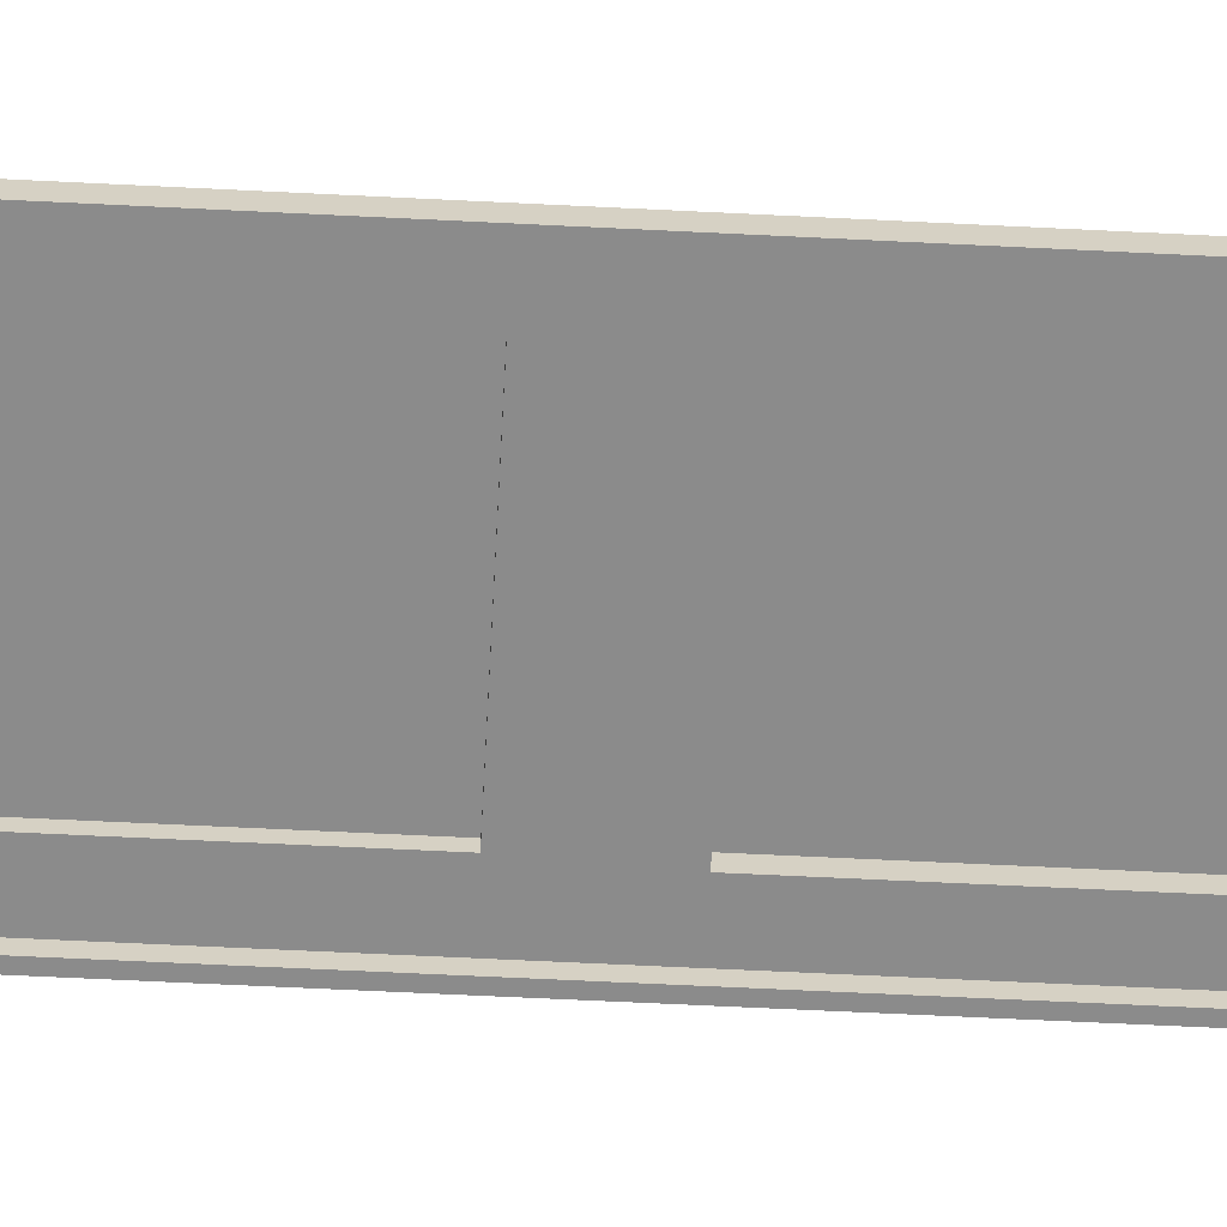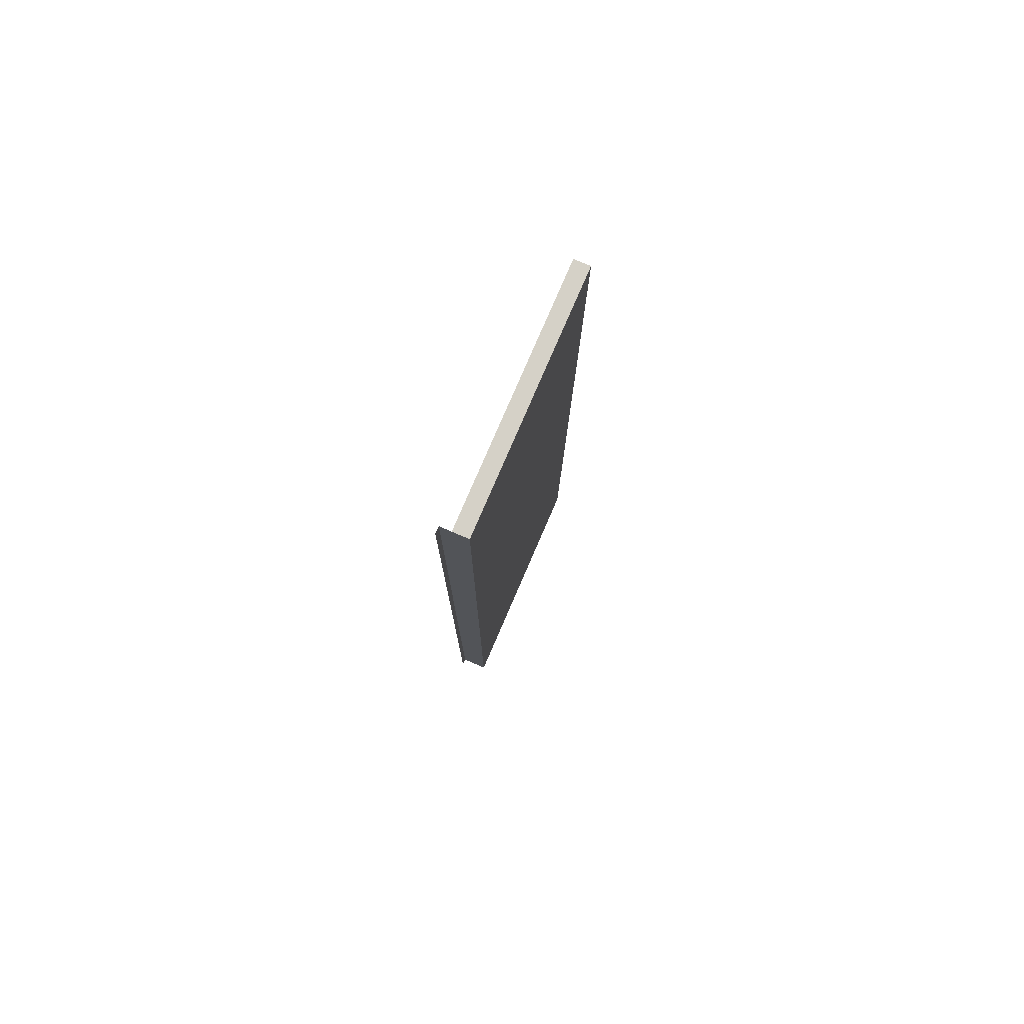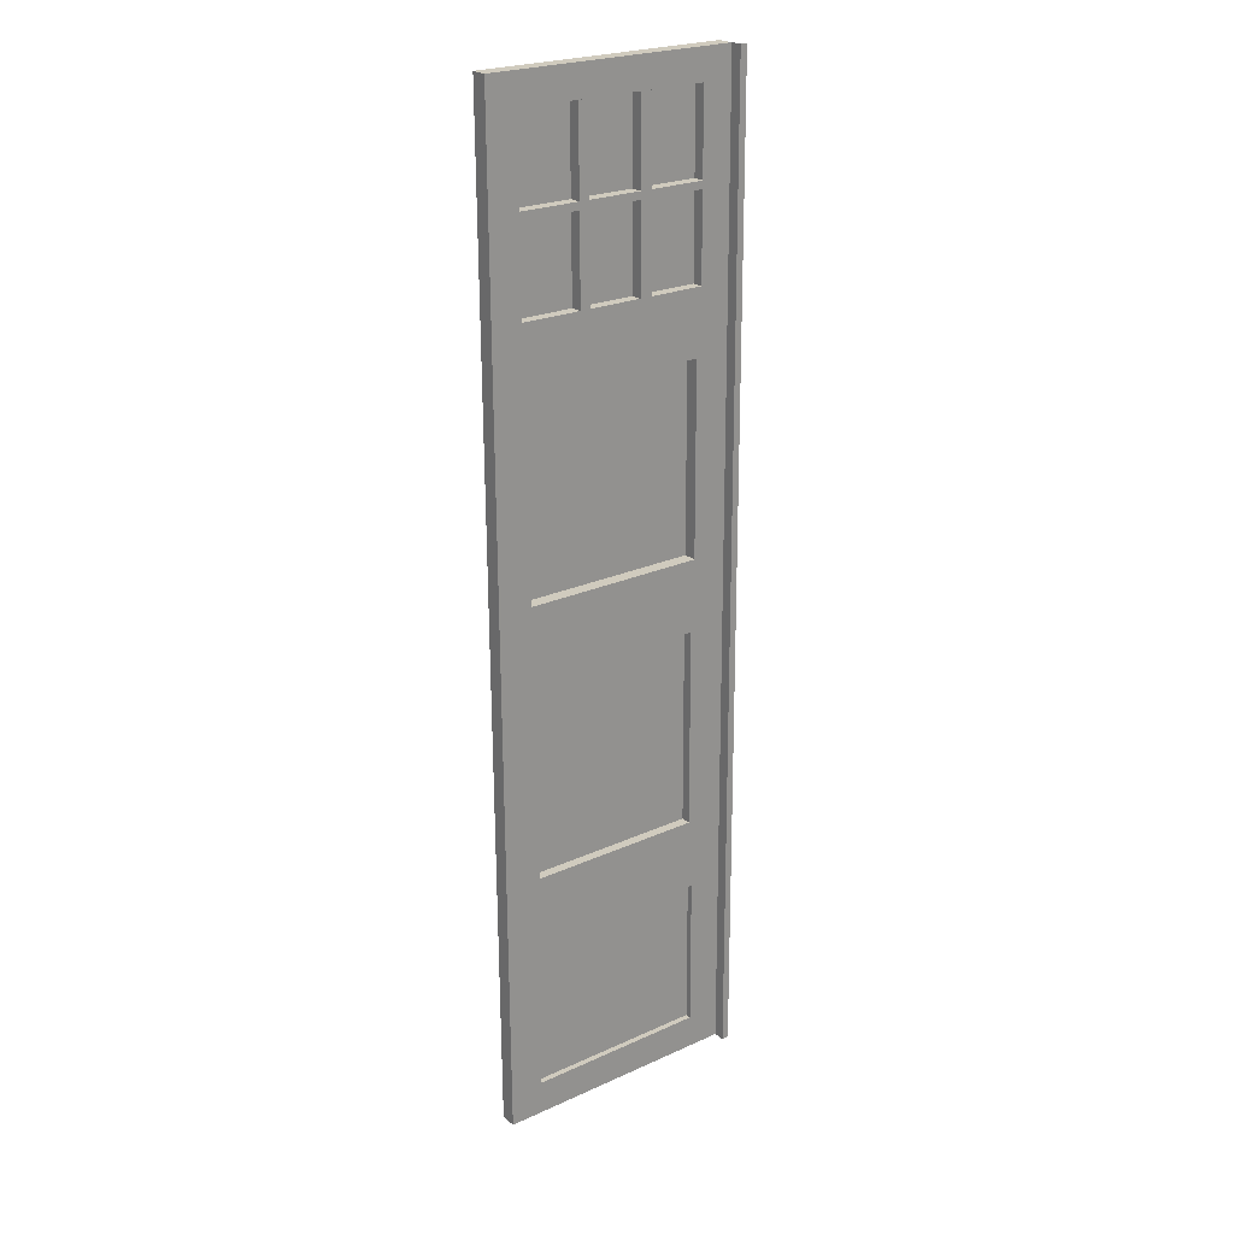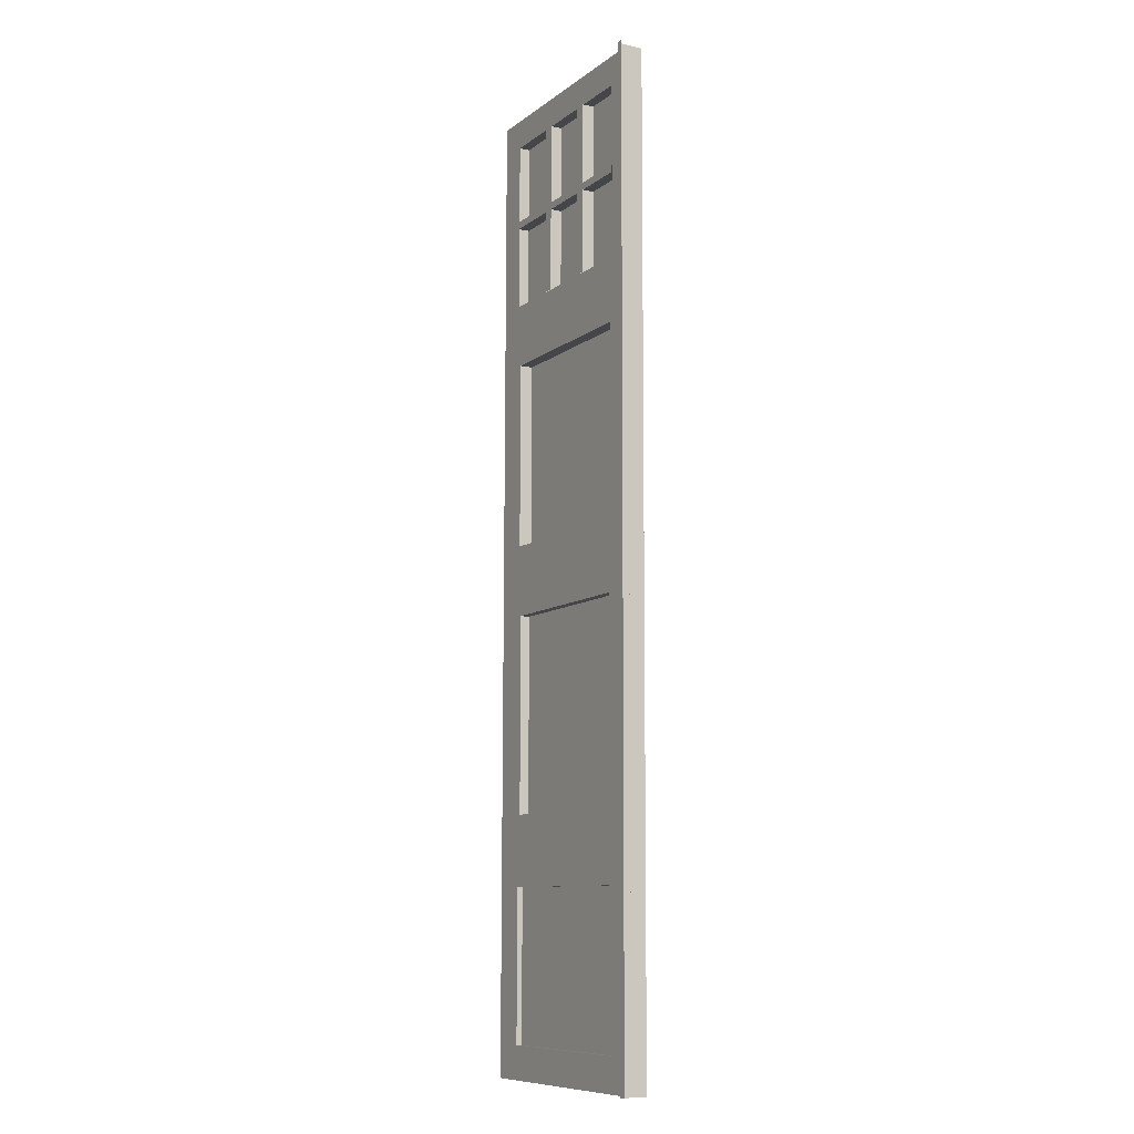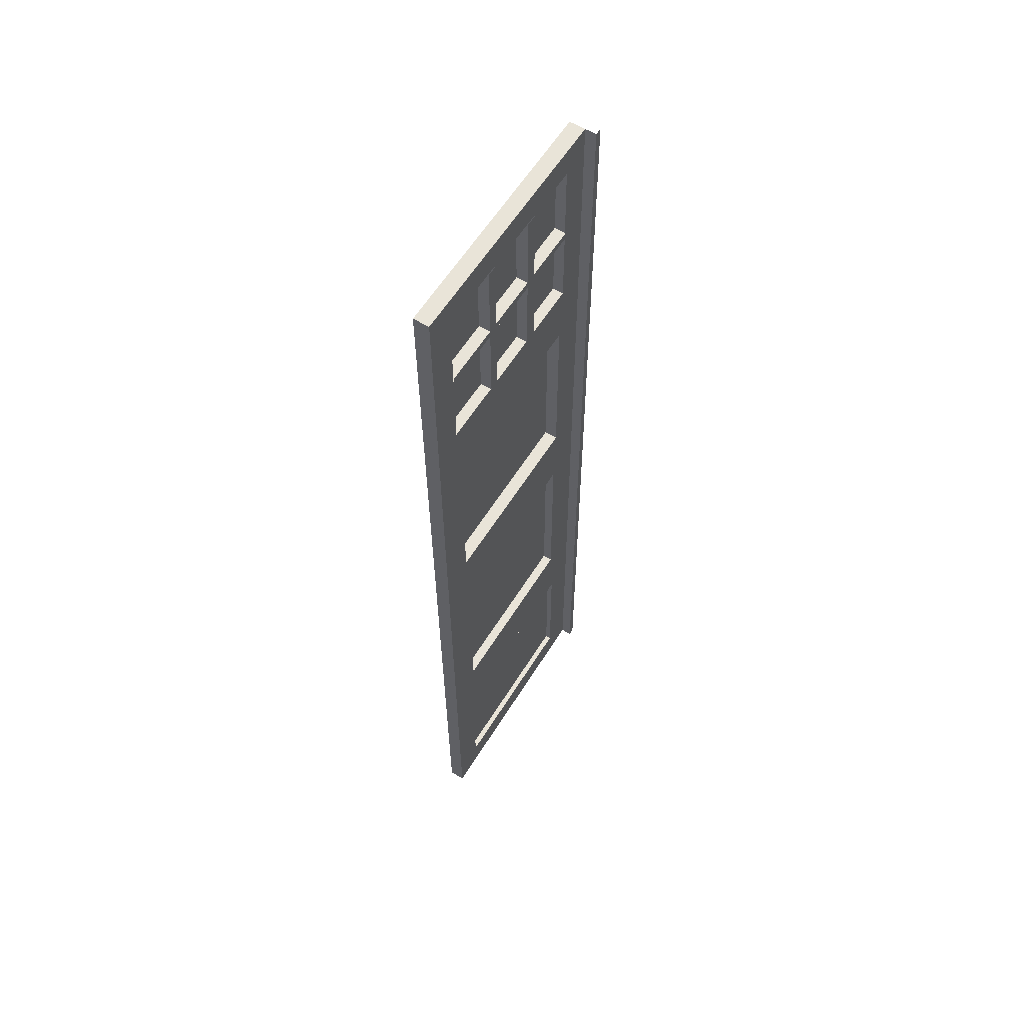
<metadata>
{"format":"obj","ext":"obj","renderer":"f3d","projection":"perspective","resolution":1024,"background":"white","views":[{"elev":-63.8,"azim":86.9,"up":"+Z"},{"elev":79.2,"azim":-66.6,"up":"+Y"},{"elev":23.6,"azim":142.8,"up":"+Y"},{"elev":-9.7,"azim":-119.4,"up":"+Y"},{"elev":60.0,"azim":121.8,"up":"+Y"}]}
</metadata>
<code>
o Exterior.001_Cube.000
v -0.08984 3.019 0.03593
v -0.7893 0.005032 0.02646
v -0.6885 3.019 0.03593
v -0.7893 0.005144 -0.009222
v -0.7825 3.114 0.000537
v -0.1054 2.268 0.03357
v -0.6763 2.268 0.03357
v -0.7841 2.377 -0.001777
v -0.6776 1.67 0.03169
v -0.7859 1.562 -0.004336
v -0.1067 1.67 0.03169
v -0.6692 0.814 0.029
v -0.7878 0.6957 -0.007054
v -0.1189 0.814 0.029
v -0.1175 1.443 0.03098
v -0.09105 2.471 0.0342
v -0.6897 2.471 0.0342
v -0.6678 1.443 0.03098
v -0.1067 1.669 0.07334
v -0.1054 2.268 0.07522
v -0.6763 2.268 0.07522
v -0.6776 1.669 0.07334
v -0.7859 1.561 0.03135
v -0.7878 0.6956 0.02863
v -0.1189 0.8139 0.05949
v -0.1175 1.443 0.06147
v -0.6678 1.443 0.06147
v -0.6692 0.8139 0.05949
v -0.6834 0.1107 0.02679
v -0.1078 0.1107 0.02679
v -0.6824 0.5899 0.0283
v -0.1067 0.5899 0.0283
v -0.6834 0.1107 0.0446
v -0.1078 0.1107 0.0446
v -0.6824 0.5899 0.0461
v -0.1067 0.5899 0.0461
v -0.7825 3.114 0.03622
v -0.7841 2.377 0.03391
v -0.09105 2.471 0.06866
v -0.08984 3.019 0.07038
v -0.6885 3.019 0.07038
v -0.6897 2.471 0.06866
v -0.7833 2.766 0.03513
v -0.7833 2.767 -0.000552
v -0.09041 2.761 0.03512
v -0.6891 2.761 0.03512
v -0.09041 2.761 0.06957
v -0.6891 2.761 0.06957
v -0.7833 2.735 0.03503
v -0.7833 2.735 -0.000651
v -0.6891 2.738 0.03504
v -0.6891 2.738 0.0695
v -0.09046 2.738 0.03504
v -0.09046 2.738 0.0695
v -0.2838 2.268 0.03357
v -0.2851 1.67 0.03169
v -0.2838 2.268 0.07522
v -0.2851 1.669 0.07334
v -0.2895 1.443 0.03098
v -0.2909 0.814 0.029
v -0.2895 1.443 0.06147
v -0.2909 0.8139 0.05949
v -0.2877 0.1107 0.02679
v -0.2866 0.5899 0.0283
v -0.2877 0.1107 0.0446
v -0.2866 0.5899 0.0461
v -0.2769 3.019 0.03593
v -0.2781 2.471 0.0342
v -0.2769 3.019 0.07038
v -0.2781 2.471 0.06866
v -0.2775 2.761 0.06957
v -0.2775 2.738 0.0695
v -0.314 2.268 0.03357
v -0.3153 1.67 0.03169
v -0.314 2.268 0.07522
v -0.3153 1.669 0.07334
v -0.3186 1.443 0.03098
v -0.32 0.814 0.029
v -0.3186 1.443 0.06147
v -0.32 0.8139 0.05949
v -0.3181 0.1107 0.02679
v -0.317 0.5899 0.0283
v -0.3181 0.1107 0.0446
v -0.317 0.5899 0.0461
v -0.3086 3.019 0.03593
v -0.3098 2.471 0.0342
v -0.3086 3.019 0.07038
v -0.3098 2.471 0.06866
v -0.3092 2.761 0.06957
v -0.3092 2.738 0.0695
v -0.475 2.268 0.03357
v -0.4763 1.67 0.03169
v -0.475 2.268 0.07522
v -0.4763 1.669 0.07334
v -0.4738 1.443 0.03098
v -0.4752 0.814 0.029
v -0.4738 1.443 0.06147
v -0.4752 0.8139 0.05949
v -0.4805 0.1107 0.02679
v -0.4794 0.5899 0.0283
v -0.4805 0.1107 0.0446
v -0.4794 0.5899 0.0461
v -0.4774 3.019 0.03593
v -0.4787 2.471 0.0342
v -0.4774 3.019 0.07038
v -0.4787 2.471 0.06866
v -0.478 2.761 0.06957
v -0.4781 2.738 0.0695
v -0.5102 2.268 0.03357
v -0.5115 1.67 0.03169
v -0.5102 2.268 0.07522
v -0.5115 1.669 0.07334
v -0.5077 1.443 0.03098
v -0.5091 0.814 0.029
v -0.5077 1.443 0.06147
v -0.5091 0.8139 0.05949
v -0.516 0.1107 0.02679
v -0.5149 0.5899 0.0283
v -0.516 0.1107 0.0446
v -0.5149 0.5899 0.0461
v -0.5144 3.019 0.03593
v -0.5156 2.471 0.0342
v -0.5144 3.019 0.07038
v -0.5156 2.471 0.06866
v -0.515 2.761 0.06957
v -0.515 2.738 0.0695
v -0.09046 2.738 0.03248
v -0.09041 2.761 0.03255
v -0.2775 2.761 0.03255
v -0.6891 2.761 0.03255
v -0.6891 2.738 0.03248
v -0.2775 2.738 0.03248
v -0.3086 3.019 0.03336
v -0.2769 3.019 0.03336
v -0.3098 2.471 0.03164
v -0.2781 2.471 0.03164
v -0.3092 2.761 0.03255
v -0.3092 2.738 0.03248
v -0.478 2.761 0.03255
v -0.4781 2.738 0.03248
v -0.5144 3.019 0.03336
v -0.4774 3.019 0.03336
v -0.5156 2.471 0.03164
v -0.4787 2.471 0.03164
v -0.515 2.761 0.03255
v -0.515 2.738 0.03248
v -0.08984 3.019 0.03593
v -0.6885 3.019 0.03593
v -0.7893 0.005144 -0.009222
v -0.7825 3.114 0.000537
v -0.1054 2.268 0.03357
v -0.6763 2.268 0.03357
v -0.7841 2.377 -0.001777
v -0.6776 1.67 0.03169
v -0.7859 1.562 -0.004336
v -0.1067 1.67 0.03169
v -0.6692 0.814 0.029
v -0.7878 0.6957 -0.007054
v -0.1189 0.814 0.029
v -0.1175 1.443 0.03098
v -0.09105 2.471 0.0342
v -0.6897 2.471 0.0342
v -0.6678 1.443 0.03098
v -0.1067 1.669 0.07334
v -0.1054 2.268 0.07522
v -0.6763 2.268 0.07522
v -0.6776 1.669 0.07334
v -0.000782 0.6956 0.02863
v 0.001128 1.561 0.03135
v -0.7859 1.561 0.03135
v -0.7878 0.6956 0.02863
v -0.1189 0.8139 0.05949
v -0.1175 1.443 0.06147
v -0.6678 1.443 0.06147
v -0.6692 0.8139 0.05949
v -0.6834 0.1107 0.02679
v -0.1078 0.1107 0.02679
v -0.6824 0.5899 0.0283
v -0.1067 0.5899 0.0283
v -0.7893 0.005032 0.02646
v -0.002305 0.005032 0.02646
v -0.7878 0.6956 0.02863
v -0.000782 0.6956 0.02863
v -0.6834 0.1107 0.0446
v -0.1078 0.1107 0.0446
v -0.6824 0.5899 0.0461
v -0.1067 0.5899 0.0461
v 0.002926 2.377 0.03391
v 0.004552 3.114 0.03622
v -0.7825 3.114 0.03622
v -0.7841 2.377 0.03391
v -0.09105 2.471 0.06866
v -0.08984 3.019 0.07038
v -0.6885 3.019 0.07038
v -0.6897 2.471 0.06866
v 0.003787 2.766 0.03513
v -0.7833 2.766 0.03513
v -0.7833 2.767 -0.000552
v -0.09041 2.761 0.03512
v -0.6891 2.761 0.03512
v -0.09041 2.761 0.06957
v -0.6891 2.761 0.06957
v -0.7833 2.735 0.03503
v -0.7833 2.735 -0.000651
v -0.6891 2.738 0.03504
v -0.6891 2.738 0.0695
v 0.003718 2.735 0.03503
v -0.09046 2.738 0.03504
v -0.09046 2.738 0.0695
v -0.2414 3.114 0.03622
v -0.243 2.377 0.03391
v -0.2448 1.561 0.03135
v -0.2467 0.6956 0.02863
v -0.2838 2.268 0.03357
v -0.2851 1.67 0.03169
v -0.2838 2.268 0.07522
v -0.2851 1.669 0.07334
v -0.2895 1.443 0.03098
v -0.2909 0.814 0.029
v -0.2895 1.443 0.06147
v -0.2909 0.8139 0.05949
v -0.2483 0.005032 0.02646
v -0.2467 0.6956 0.02863
v -0.2877 0.1107 0.02679
v -0.2866 0.5899 0.0283
v -0.2877 0.1107 0.0446
v -0.2866 0.5899 0.0461
v -0.2769 3.019 0.03593
v -0.2781 2.471 0.0342
v -0.2769 3.019 0.07038
v -0.2781 2.471 0.06866
v -0.2775 2.761 0.06957
v -0.2775 2.738 0.0695
v -0.283 3.114 0.03622
v -0.2846 2.377 0.03391
v -0.2864 1.561 0.03135
v -0.2884 0.6956 0.02863
v -0.314 2.268 0.03357
v -0.3153 1.67 0.03169
v -0.314 2.268 0.07522
v -0.3153 1.669 0.07334
v -0.3186 1.443 0.03098
v -0.32 0.814 0.029
v -0.3186 1.443 0.06147
v -0.32 0.8139 0.05949
v -0.2899 0.005032 0.02646
v -0.2884 0.6956 0.02863
v -0.3181 0.1107 0.02679
v -0.317 0.5899 0.0283
v -0.3181 0.1107 0.0446
v -0.317 0.5899 0.0461
v -0.3086 3.019 0.03593
v -0.3098 2.471 0.0342
v -0.3086 3.019 0.07038
v -0.3098 2.471 0.06866
v -0.3092 2.761 0.06957
v -0.3092 2.738 0.0695
v -0.505 3.114 0.03622
v -0.5066 2.377 0.03391
v -0.5084 1.561 0.03135
v -0.5103 0.6956 0.02863
v -0.475 2.268 0.03357
v -0.4763 1.67 0.03169
v -0.475 2.268 0.07522
v -0.4763 1.669 0.07334
v -0.4738 1.443 0.03098
v -0.4752 0.814 0.029
v -0.4738 1.443 0.06147
v -0.4752 0.8139 0.05949
v -0.5119 0.005032 0.02646
v -0.5103 0.6956 0.02863
v -0.4805 0.1107 0.02679
v -0.4794 0.5899 0.0283
v -0.4805 0.1107 0.0446
v -0.4794 0.5899 0.0461
v -0.4774 3.019 0.03593
v -0.4787 2.471 0.0342
v -0.4774 3.019 0.07038
v -0.4787 2.471 0.06866
v -0.478 2.761 0.06957
v -0.4781 2.738 0.0695
v -0.5536 3.114 0.03622
v -0.5552 2.377 0.03391
v -0.557 1.561 0.03135
v -0.5589 0.6956 0.02863
v -0.5102 2.268 0.03357
v -0.5115 1.67 0.03169
v -0.5102 2.268 0.07522
v -0.5115 1.669 0.07334
v -0.5077 1.443 0.03098
v -0.5091 0.814 0.029
v -0.5077 1.443 0.06147
v -0.5091 0.8139 0.05949
v -0.5604 0.005032 0.02646
v -0.5589 0.6956 0.02863
v -0.516 0.1107 0.02679
v -0.5149 0.5899 0.0283
v -0.516 0.1107 0.0446
v -0.5149 0.5899 0.0461
v -0.5144 3.019 0.03593
v -0.5156 2.471 0.0342
v -0.5144 3.019 0.07038
v -0.5156 2.471 0.06866
v -0.515 2.761 0.06957
v -0.515 2.738 0.0695
v -0.09046 2.738 0.03248
v -0.09041 2.761 0.03255
v -0.2775 2.761 0.03255
v -0.6891 2.761 0.03255
v -0.6891 2.738 0.03248
v -0.2775 2.738 0.03248
v -0.3086 3.019 0.03336
v -0.2769 3.019 0.03336
v -0.3098 2.471 0.03164
v -0.2781 2.471 0.03164
v -0.3092 2.761 0.03255
v -0.3092 2.738 0.03248
v -0.478 2.761 0.03255
v -0.4781 2.738 0.03248
v -0.5144 3.019 0.03336
v -0.4774 3.019 0.03336
v -0.5156 2.471 0.03164
v -0.4787 2.471 0.03164
v -0.515 2.761 0.03255
v -0.515 2.738 0.03248
v -0.8113 0.005144 -0.009222
v -0.8044 3.114 0.000537
v -0.8061 2.377 -0.001777
v -0.8079 1.562 -0.004336
v -0.8098 0.6957 -0.007054
v -0.8052 2.767 -0.000552
v -0.8053 2.735 -0.000651
v -0.7893 0.005032 0.07646
v -0.002305 0.005032 0.07646
v 0.004552 3.114 0.08622
v -0.7825 3.114 0.08622
f 122 42 124
f 2 13 24
f 38 50 49
f 7 22 9
f 12 116 114
f 23 8 38
f 24 10 23
f 6 19 20
f 9 112 110
f 6 57 55
f 15 61 59
f 18 28 12
f 15 25 26
f 29 35 33
f 30 36 32
f 117 33 119
f 32 66 64
f 1 69 67
f 46 41 48
f 16 54 53
f 45 40 1
f 87 137 89
f 43 5 37
f 17 52 42
f 43 50 44
f 52 146 126
f 64 84 82
f 63 34 30
f 59 79 77
f 55 75 73
f 11 58 19
f 60 25 14
f 16 70 39
f 91 75 93
f 77 97 95
f 82 102 100
f 103 87 105
f 81 65 63
f 74 58 56
f 78 62 60
f 72 127 54
f 108 144 140
f 100 120 118
f 95 115 113
f 109 93 111
f 99 83 81
f 74 94 76
f 96 80 78
f 86 106 88
f 7 111 21
f 113 27 18
f 118 35 31
f 121 41 3
f 48 145 130
f 117 101 99
f 110 94 92
f 114 98 96
f 69 129 134
f 105 139 142
f 90 135 88
f 47 129 71
f 123 145 125
f 126 143 124
f 72 136 132
f 107 137 139
f 108 138 90
f 327 198 331
f 328 155 329
f 329 158 330
f 330 149 326
f 151 169 156
f 152 283 286
f 154 191 152
f 156 212 215
f 216 164 217
f 160 168 159
f 163 284 290
f 157 170 163
f 159 213 219
f 220 172 221
f 177 222 224
f 176 182 178
f 179 181 177
f 178 295 297
f 227 185 226
f 147 196 199
f 148 282 300
f 162 203 205
f 161 211 229
f 148 197 190
f 199 207 208
f 331 204 332
f 332 153 328
f 161 207 188
f 200 203 197
f 229 235 253
f 147 210 189
f 251 226 250
f 179 223 183
f 224 246 248
f 244 221 245
f 219 237 243
f 160 212 169
f 240 217 241
f 215 236 239
f 151 211 188
f 263 236 260
f 264 241 265
f 267 237 261
f 268 245 269
f 272 246 270
f 275 250 274
f 277 235 259
f 228 234 210
f 225 247 223
f 218 236 212
f 214 235 211
f 301 259 283
f 299 274 298
f 296 270 294
f 292 269 293
f 291 261 285
f 288 265 289
f 287 260 284
f 276 234 252
f 273 247 249
f 266 236 242
f 262 235 238
f 154 284 170
f 166 289 167
f 157 285 171
f 174 293 175
f 176 294 180
f 186 298 184
f 162 283 191
f 300 258 276
f 297 271 273
f 290 260 266
f 286 259 262
f 308 306 311
f 317 315 314
f 316 311 317
f 312 308 316
f 318 317 319
f 325 323 322
f 324 319 325
f 320 318 324
f 309 325 310
f 336 334 333
f 334 189 181
f 336 189 335
f 333 190 336
f 333 181 180
f 122 17 42
f 2 4 13
f 38 8 50
f 7 21 22
f 12 28 116
f 23 10 8
f 24 13 10
f 6 11 19
f 9 22 112
f 6 20 57
f 15 26 61
f 18 27 28
f 15 14 25
f 29 31 35
f 30 34 36
f 117 29 33
f 32 36 66
f 1 40 69
f 46 3 41
f 16 39 54
f 45 47 40
f 87 133 137
f 43 44 5
f 17 51 52
f 43 49 50
f 52 131 146
f 64 66 84
f 63 65 34
f 59 61 79
f 55 57 75
f 11 56 58
f 60 62 25
f 16 68 70
f 91 73 75
f 77 79 97
f 82 84 102
f 103 85 87
f 81 83 65
f 74 76 58
f 78 80 62
f 72 132 127
f 108 106 144
f 100 102 120
f 95 97 115
f 109 91 93
f 99 101 83
f 74 92 94
f 96 98 80
f 86 104 106
f 7 109 111
f 113 115 27
f 118 120 35
f 121 123 41
f 48 125 145
f 117 119 101
f 110 112 94
f 114 116 98
f 69 71 129
f 105 107 139
f 90 138 135
f 47 128 129
f 123 141 145
f 126 146 143
f 72 70 136
f 107 89 137
f 108 140 138
f 327 150 198
f 328 153 155
f 329 155 158
f 330 158 149
f 151 188 169
f 152 191 283
f 154 170 191
f 156 169 212
f 216 165 164
f 160 169 168
f 163 170 284
f 157 171 170
f 159 168 213
f 220 173 172
f 177 181 222
f 176 180 182
f 179 183 181
f 178 182 295
f 227 187 185
f 147 189 196
f 148 190 282
f 162 191 203
f 161 188 211
f 148 200 197
f 199 196 207
f 331 198 204
f 332 204 153
f 161 208 207
f 200 205 203
f 229 211 235
f 147 228 210
f 251 227 226
f 179 225 223
f 224 222 246
f 244 220 221
f 219 213 237
f 160 218 212
f 240 216 217
f 215 212 236
f 151 214 211
f 263 239 236
f 264 240 241
f 267 243 237
f 268 244 245
f 272 248 246
f 275 251 250
f 277 253 235
f 228 252 234
f 225 249 247
f 218 242 236
f 214 238 235
f 301 277 259
f 299 275 274
f 296 272 270
f 292 268 269
f 291 267 261
f 288 264 265
f 287 263 260
f 276 258 234
f 273 271 247
f 266 260 236
f 262 259 235
f 154 287 284
f 166 288 289
f 157 291 285
f 174 292 293
f 176 296 294
f 186 299 298
f 162 301 283
f 300 282 258
f 297 295 271
f 290 284 260
f 286 283 259
f 308 307 306
f 317 311 315
f 316 308 311
f 312 313 308
f 318 316 317
f 325 319 323
f 324 318 319
f 320 321 318
f 309 324 325
f 336 335 334
f 334 335 189
f 336 190 189
f 333 180 190
f 333 334 181
f 230 201 232
f 233 192 231
f 278 256 280
f 281 255 279
f 194 304 202
f 206 303 195
f 230 193 201
f 233 209 192
f 278 254 256
f 281 257 255
f 194 302 304
f 206 305 303

</code>
